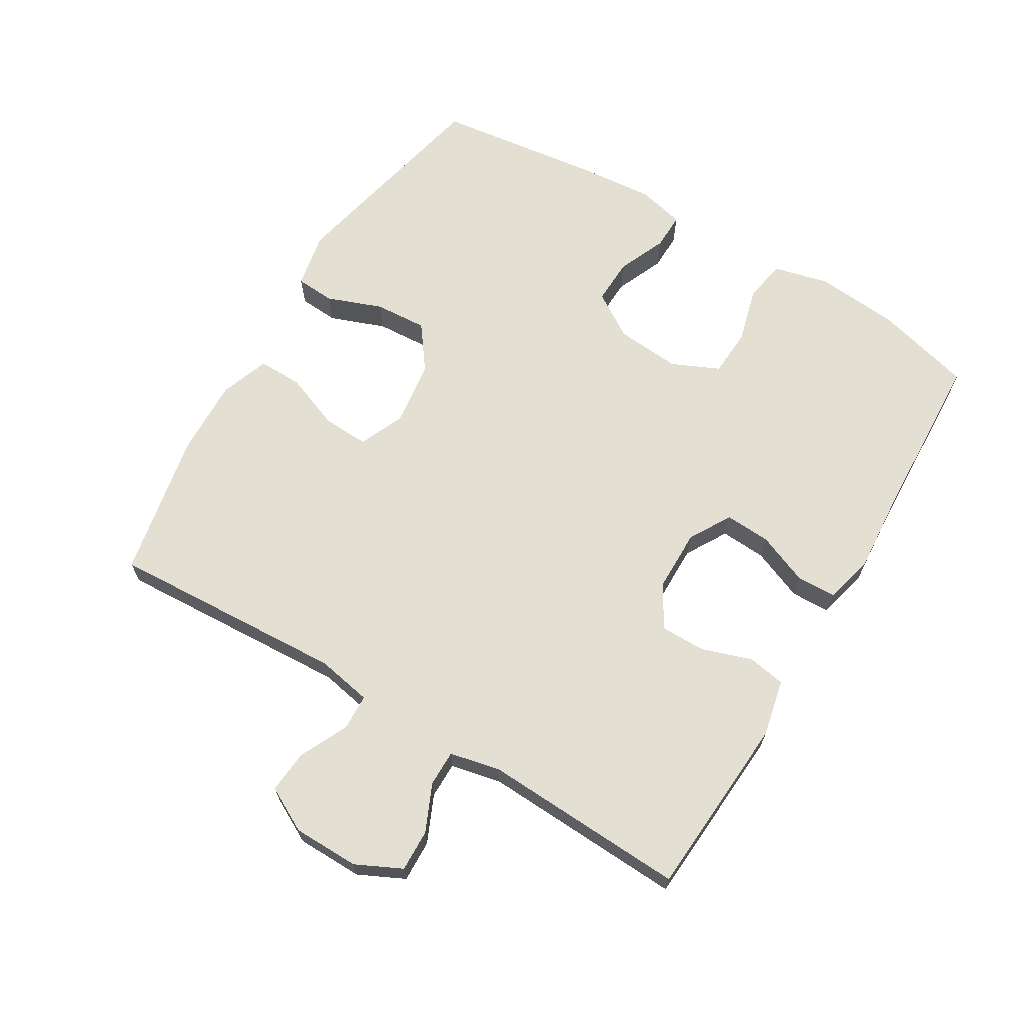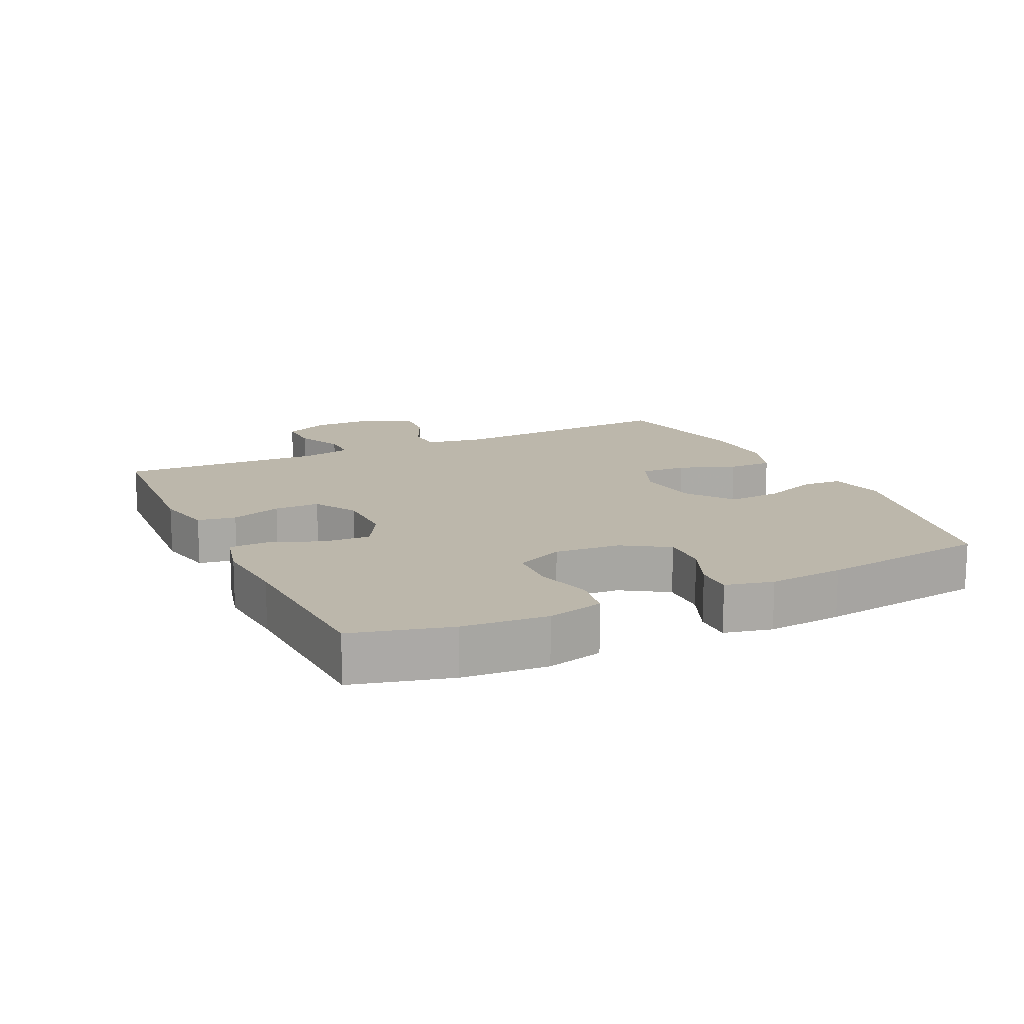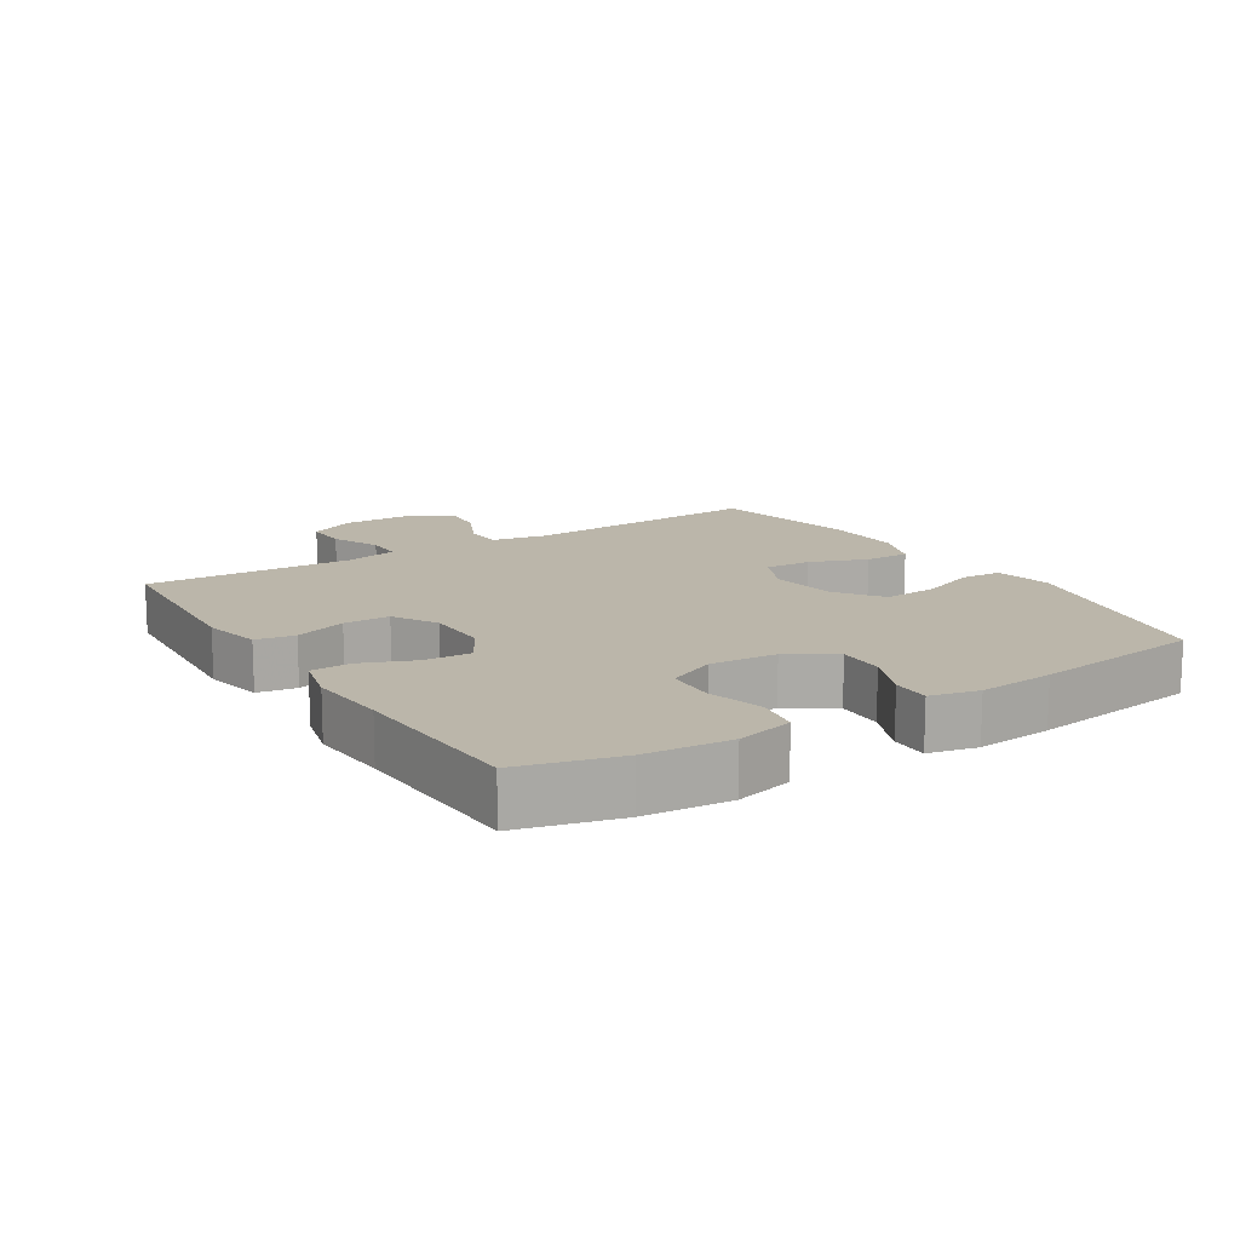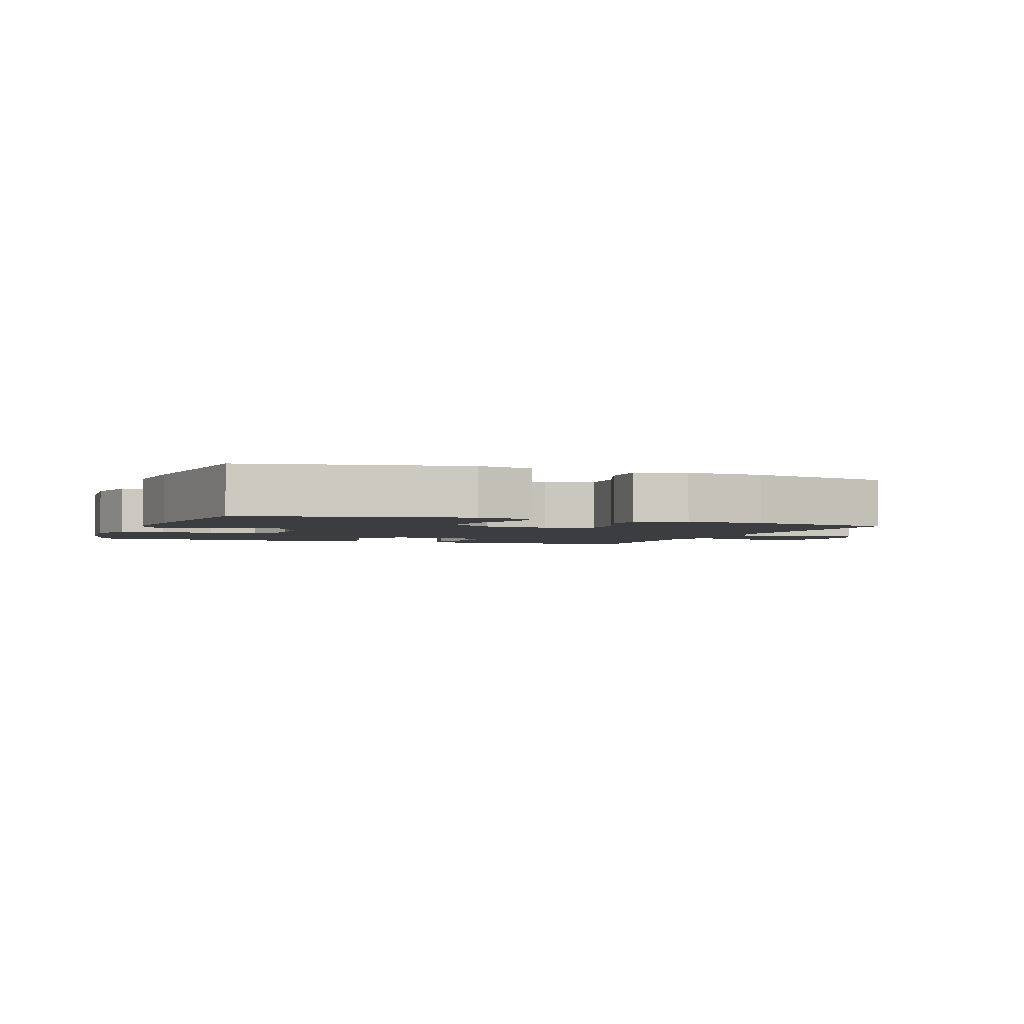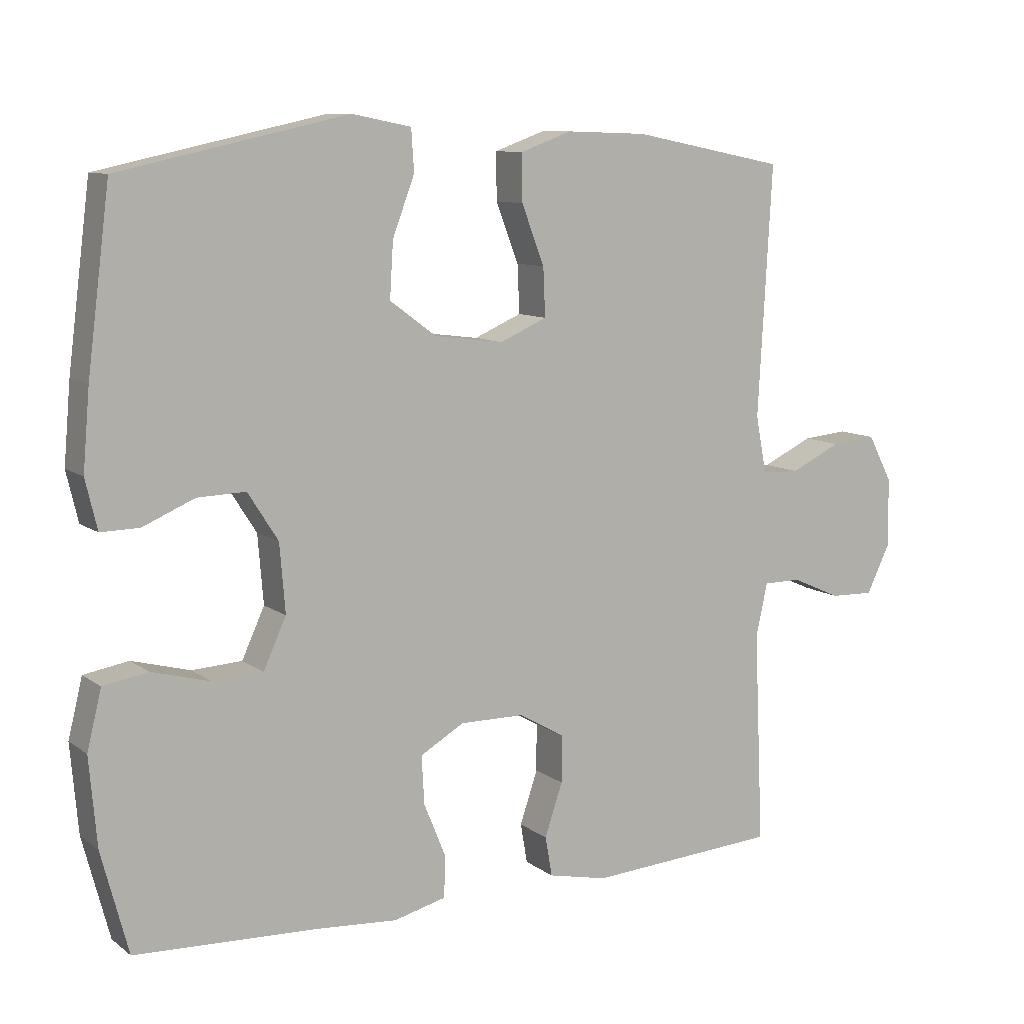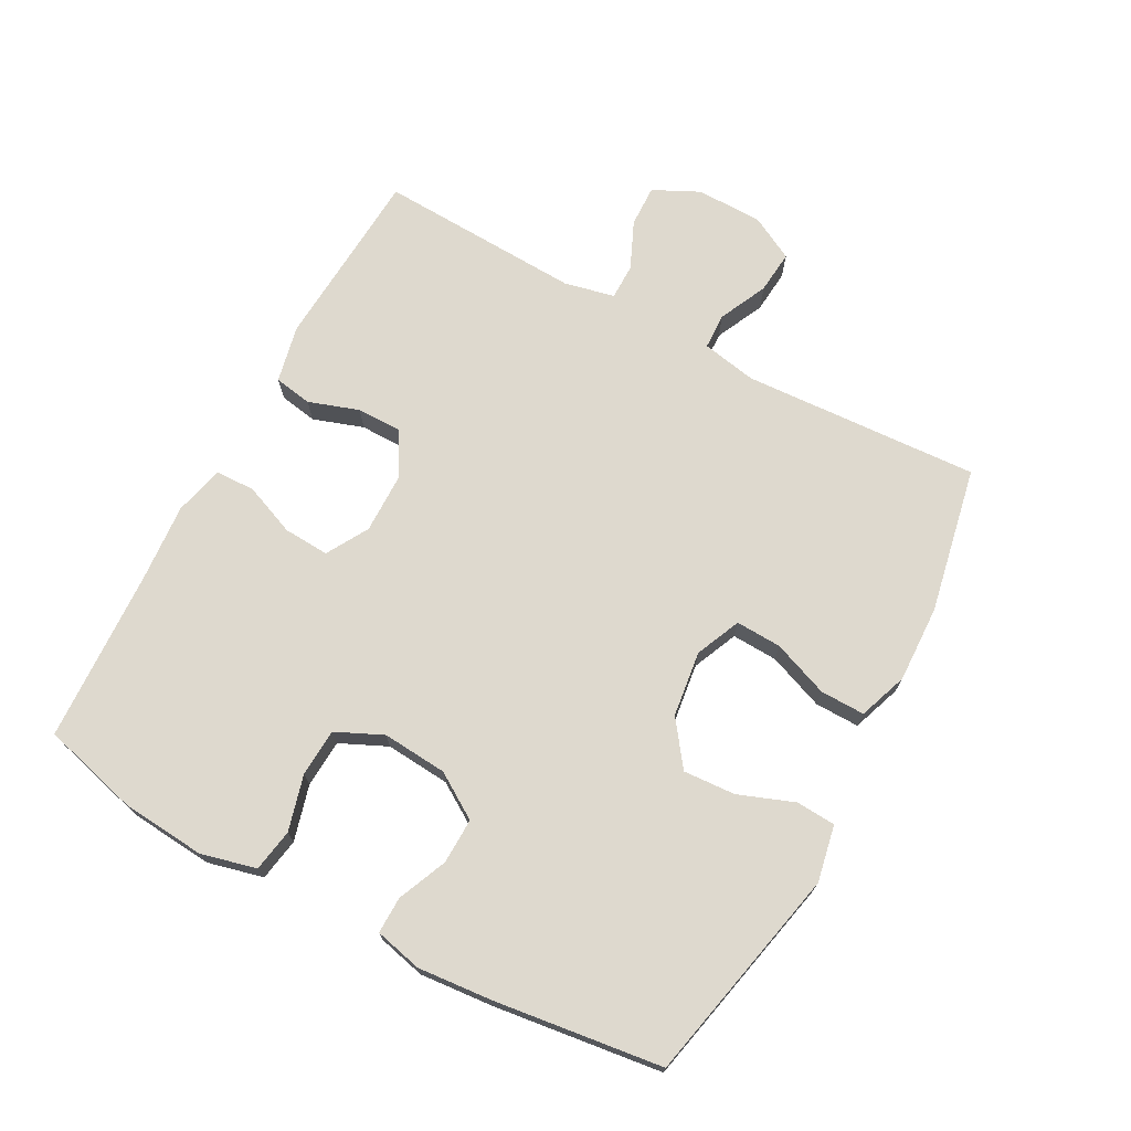
<metadata>
{"format":"obj","ext":"obj","renderer":"f3d","projection":"perspective","resolution":1024,"background":"white","views":[{"elev":66.8,"azim":121.0,"up":"+Y"},{"elev":14.5,"azim":-115.6,"up":"+Y"},{"elev":14.1,"azim":-122.3,"up":"+Y"},{"elev":-2.6,"azim":-20.9,"up":"+Y"},{"elev":9.8,"azim":-30.0,"up":"+Z"},{"elev":71.6,"azim":-61.7,"up":"+Y"}]}
</metadata>
<code>
v 0.5 0.07 0.5
v 0.48 0.07 0.138
v 0.496 0.07 0.054
v 0.551 0.07 0.052
v 0.625 0.07 0.087
v 0.691 0.07 0.093
v 0.727 0.07 0.025
v 0.728 0.07 -0.076
v 0.694 0.07 -0.146
v 0.63 0.07 -0.144
v 0.558 0.07 -0.112
v 0.503 0.07 -0.112
v 0.486 0.07 -0.189
v 0.5 0.07 -0.5
v 0.221 0.07 -0.518
v 0.134 0.07 -0.499
v 0.124 0.07 -0.441
v 0.15 0.07 -0.364
v 0.15 0.07 -0.295
v 0.084 0.07 -0.257
v -0.01 0.07 -0.256
v -0.074 0.07 -0.293
v -0.07 0.07 -0.363
v -0.038 0.07 -0.442
v -0.04 0.07 -0.502
v -0.116 0.07 -0.521
v -0.235 0.07 -0.512
v -0.5 0.07 -0.5
v -0.539 0.07 -0.352
v -0.55 0.07 -0.224
v -0.529 0.07 -0.139
v -0.464 0.07 -0.128
v -0.379 0.07 -0.151
v -0.306 0.07 -0.147
v -0.273 0.07 -0.075
v -0.281 0.07 0.024
v -0.325 0.07 0.093
v -0.395 0.07 0.091
v -0.47 0.07 0.059
v -0.526 0.07 0.058
v -0.543 0.07 0.13
v -0.533 0.07 0.244
v -0.5 0.07 0.5
v -0.169 0.07 0.572
v -0.083 0.07 0.555
v -0.079 0.07 0.495
v -0.111 0.07 0.41
v -0.116 0.07 0.33
v -0.048 0.07 0.28
v 0.052 0.07 0.267
v 0.121 0.07 0.297
v 0.118 0.07 0.367
v 0.085 0.07 0.453
v 0.084 0.07 0.521
v 0.159 0.07 0.548
v 0.277 0.07 0.544
v 0.5 0 0.5
v 0.48 0 0.138
v 0.496 0 0.054
v 0.551 0 0.052
v 0.625 0 0.087
v 0.691 0 0.093
v 0.727 0 0.025
v 0.728 0 -0.076
v 0.694 0 -0.146
v 0.63 0 -0.144
v 0.558 0 -0.112
v 0.503 0 -0.112
v 0.486 0 -0.189
v 0.5 0 -0.5
v 0.221 0 -0.518
v 0.134 0 -0.499
v 0.124 0 -0.441
v 0.15 0 -0.364
v 0.15 0 -0.295
v 0.084 0 -0.257
v -0.01 0 -0.256
v -0.074 0 -0.293
v -0.07 0 -0.363
v -0.038 0 -0.442
v -0.04 0 -0.502
v -0.116 0 -0.521
v -0.235 0 -0.512
v -0.5 0 -0.5
v -0.539 0 -0.352
v -0.55 0 -0.224
v -0.529 0 -0.139
v -0.464 0 -0.128
v -0.379 0 -0.151
v -0.306 0 -0.147
v -0.273 0 -0.075
v -0.281 0 0.024
v -0.325 0 0.093
v -0.395 0 0.091
v -0.47 0 0.059
v -0.526 0 0.058
v -0.543 0 0.13
v -0.533 0 0.244
v -0.5 0 0.5
v -0.169 0 0.572
v -0.083 0 0.555
v -0.079 0 0.495
v -0.111 0 0.41
v -0.116 0 0.33
v -0.048 0 0.28
v 0.052 0 0.267
v 0.121 0 0.297
v 0.118 0 0.367
v 0.085 0 0.453
v 0.084 0 0.521
v 0.159 0 0.548
v 0.277 0 0.544
f 55 56 1 2
f 52 53 54 55
f 51 52 55 2
f 50 51 2 3
f 49 50 3
f 44 45 46 47
f 44 47 48
f 43 44 48
f 42 43 48 49
f 38 39 40 41
f 37 38 41 42
f 30 31 32 33
f 30 33 34
f 27 28 29 30
f 27 30 34
f 26 27 34 35
f 23 24 25 26
f 22 23 26 35
f 15 16 17 18
f 13 14 15 18
f 12 13 18 19
f 8 9 10 11
f 8 11 12
f 7 8 12
f 4 5 6 7
f 3 4 7 12
f 37 42 49 3
f 21 22 35 36
f 20 21 36 37
f 19 20 37
f 3 12 19 37
f 58 57 112 111
f 111 110 109 108
f 58 111 108 107
f 59 58 107 106
f 59 106 105
f 103 102 101 100
f 104 103 100
f 104 100 99
f 105 104 99 98
f 97 96 95 94
f 98 97 94 93
f 89 88 87 86
f 90 89 86
f 86 85 84 83
f 90 86 83
f 91 90 83 82
f 82 81 80 79
f 91 82 79 78
f 74 73 72 71
f 74 71 70 69
f 75 74 69 68
f 67 66 65 64
f 68 67 64
f 68 64 63
f 63 62 61 60
f 68 63 60 59
f 59 105 98 93
f 92 91 78 77
f 93 92 77 76
f 93 76 75
f 93 75 68 59
f 1 57 58 2
f 2 58 59 3
f 3 59 60 4
f 4 60 61 5
f 5 61 62 6
f 6 62 63 7
f 7 63 64 8
f 8 64 65 9
f 9 65 66 10
f 10 66 67 11
f 11 67 68 12
f 12 68 69 13
f 13 69 70 14
f 14 70 71 15
f 15 71 72 16
f 16 72 73 17
f 17 73 74 18
f 18 74 75 19
f 19 75 76 20
f 20 76 77 21
f 21 77 78 22
f 22 78 79 23
f 23 79 80 24
f 24 80 81 25
f 25 81 82 26
f 26 82 83 27
f 27 83 84 28
f 28 84 85 29
f 29 85 86 30
f 30 86 87 31
f 31 87 88 32
f 32 88 89 33
f 33 89 90 34
f 34 90 91 35
f 35 91 92 36
f 36 92 93 37
f 37 93 94 38
f 38 94 95 39
f 39 95 96 40
f 40 96 97 41
f 41 97 98 42
f 42 98 99 43
f 43 99 100 44
f 44 100 101 45
f 45 101 102 46
f 46 102 103 47
f 47 103 104 48
f 48 104 105 49
f 49 105 106 50
f 50 106 107 51
f 51 107 108 52
f 52 108 109 53
f 53 109 110 54
f 54 110 111 55
f 55 111 112 56
f 56 112 57 1

</code>
